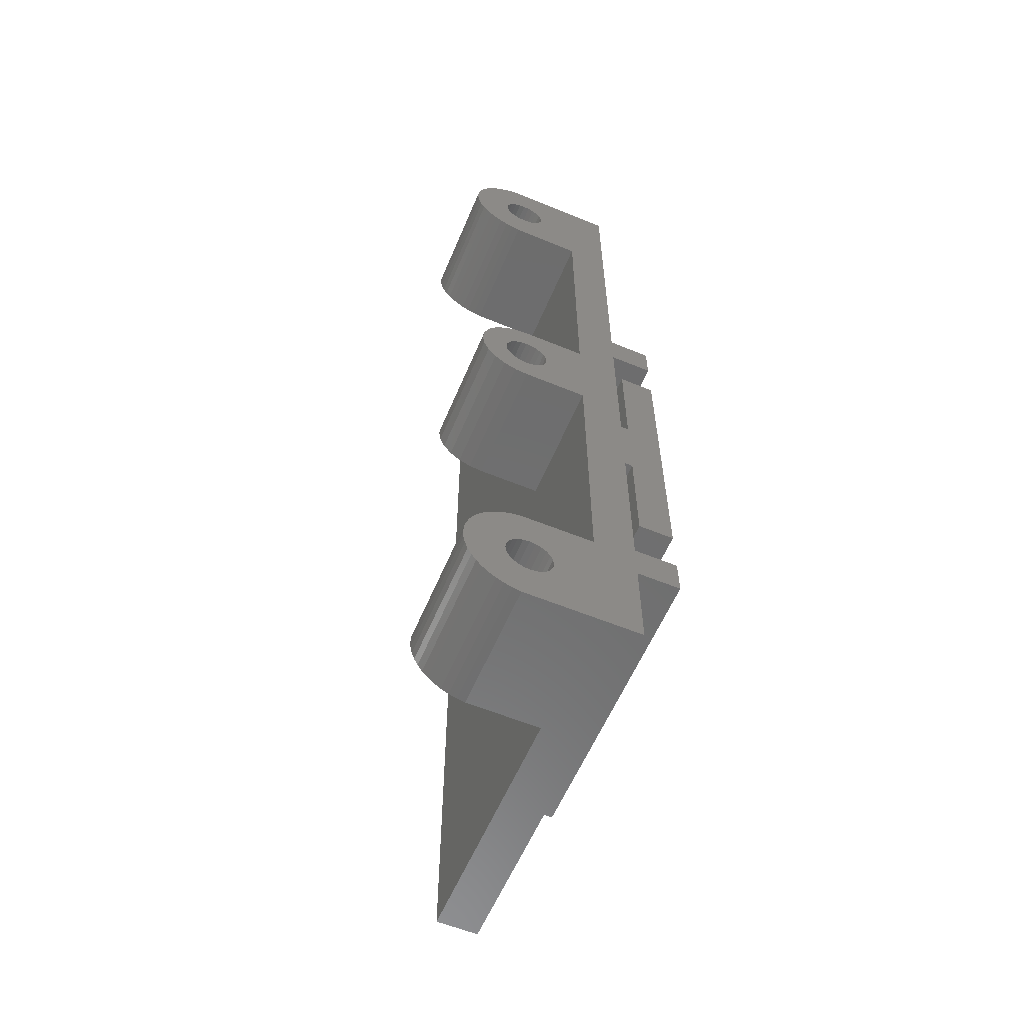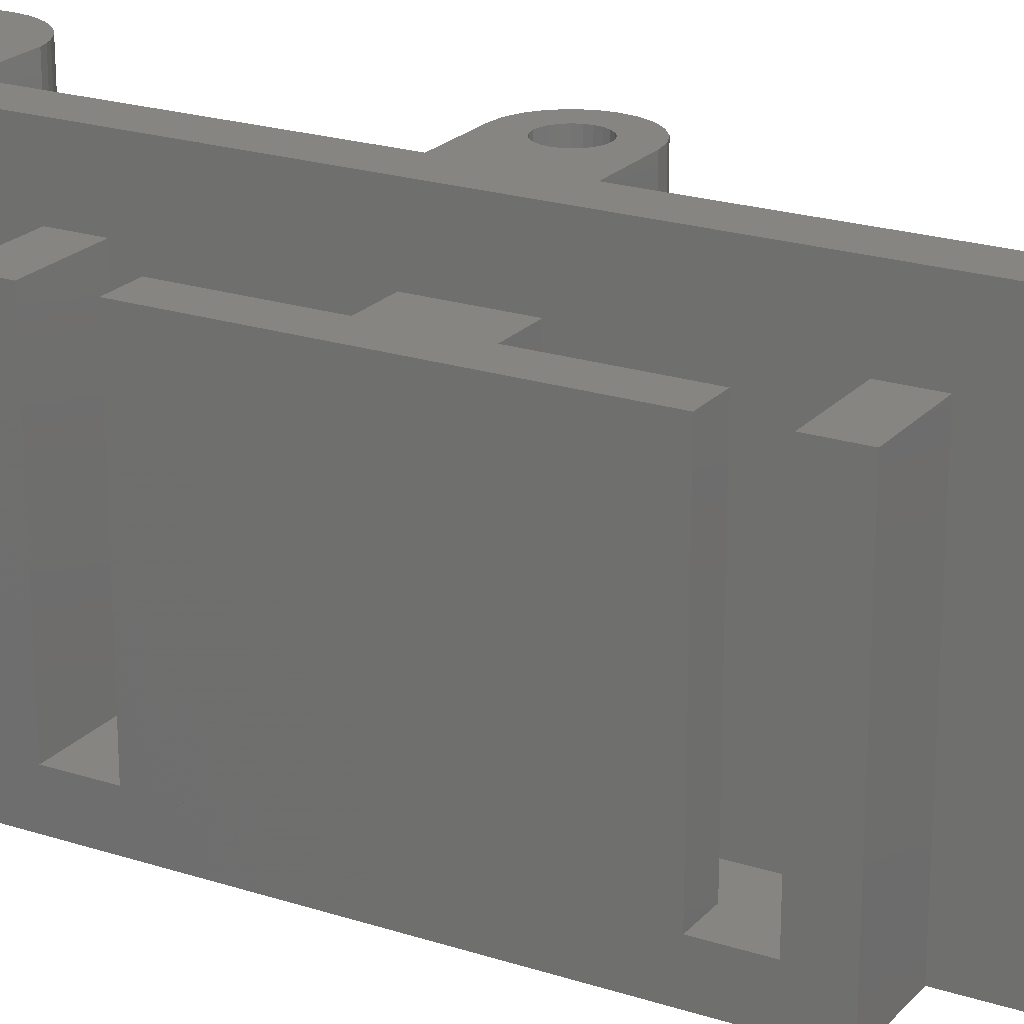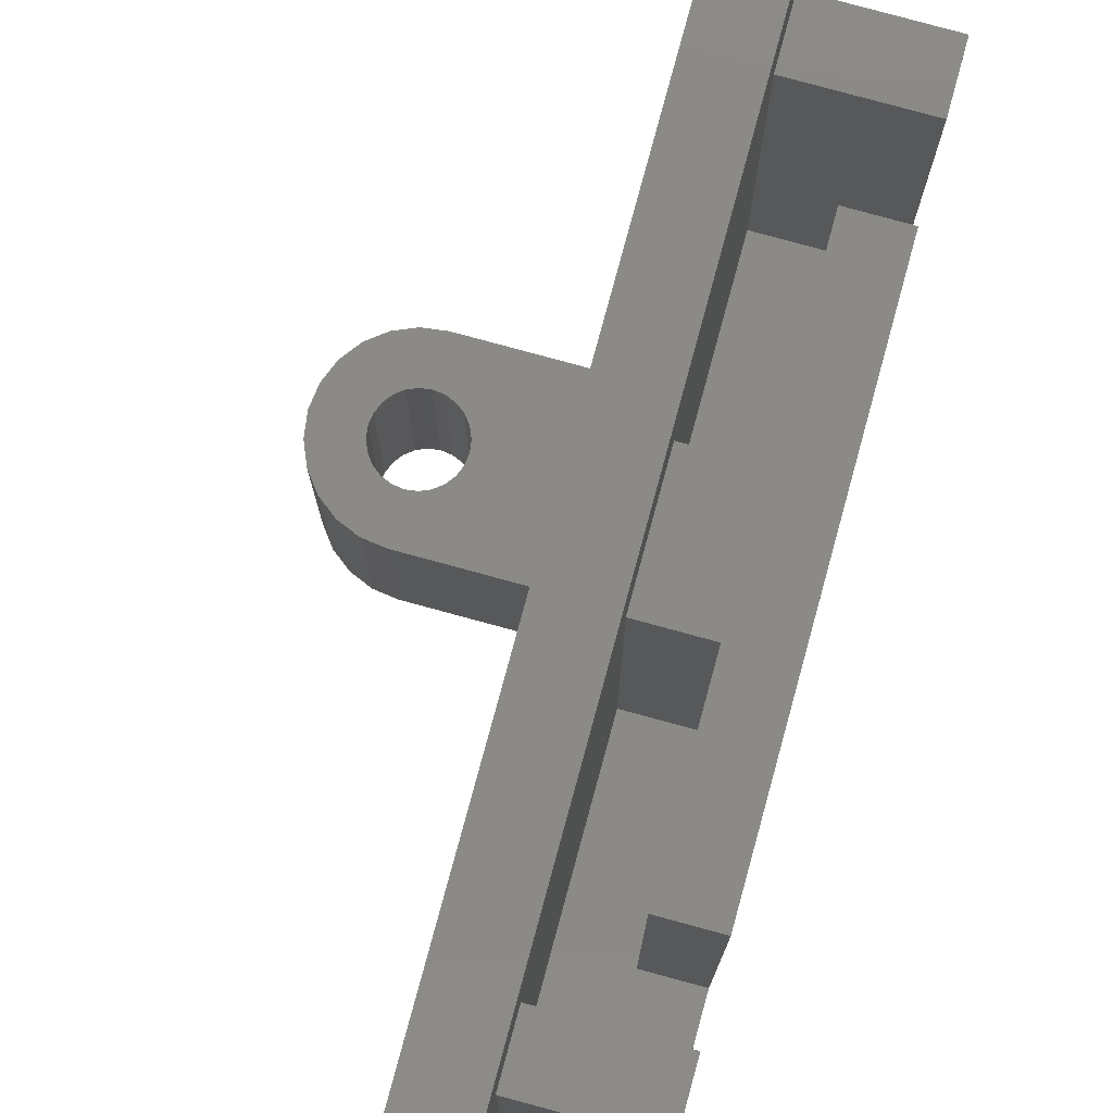
<metadata>
{"format":"stl","ext":"stl","renderer":"f3d","projection":"perspective","resolution":1024,"background":"white","views":[{"elev":-59.3,"azim":157.1,"up":"+Z"},{"elev":21.8,"azim":-60.3,"up":"+Y"},{"elev":79.3,"azim":-164.8,"up":"+Y"}]}
</metadata>
<code>
# stl→obj: 316 verts, 640 faces
v 67.05 -6.1 35.73
v 67.67 -0.1 35.65
v 67.05 -0.1 35.73
v 67.67 -6.1 35.65
v 64 -6.1 35.73
v 64 -0.1 35.73
v 68.25 -0.1 31.25
v 67.67 -6.1 31.01
v 67.67 -0.1 31.01
v 68.25 -6.1 31.25
v 67.05 -6.1 30.93
v 67.05 -0.1 30.93
v 68.75 -0.1 31.63
v 68.75 -6.1 31.63
v 69.45 -0.1 33.33
v 69.37 -6.1 33.95
v 69.45 -6.1 33.33
v 69.37 -0.1 33.95
v 69.13 -6.1 34.53
v 69.13 -0.1 34.53
v 68.75 -6.1 35.03
v 68.75 -0.1 35.03
v 64 -6.1 30.93
v 64 -0.1 30.93
v 59.9 -3 25.33
v 58.1 -16 25.33
v 58.1 -3 25.33
v 59.9 -16 25.33
v 69.13 -6.1 32.13
v 69.13 -0.1 32.13
v 62 -3 43.83
v 58.1 -16 43.83
v 58.1 -3 43.83
v 62 -16 43.83
v 69.37 -6.1 32.71
v 69.37 -0.1 32.71
v 58.1 -3 41.33
v 59.9 -3 31.33
v 59.9 -3 35.33
v 62 -3 31.33
v 59.9 -3 41.33
v 62 -3 35.33
v 68.25 -0.1 35.41
v 68.25 -6.1 35.41
v 58.1 -3 45.83
v 58.1 -18 45.83
v 58.1 -16 41.33
v 58.1 -18 20.83
v 58.1 -16 22.83
v 58.1 -3 20.83
v 58.1 -3 22.83
v 62 -3 20.83
v 62 -18 20.83
v 62 -3 45.83
v 59.9 -16 41.33
v 59.9 -16 35.33
v 59.9 -16 31.33
v 62 -16 31.33
v 67.44 -0.1 49.72
v 64 -6.1 49.7
v 64 -0.1 49.7
v 67.44 -6.1 49.72
v 62 -16 35.33
v 62 -3 22.83
v 62 -16 22.83
v 62 -18 45.83
v 69.95 -0.1 51.92
v 70.02 -6.1 52.31
v 69.95 -6.1 51.92
v 70.02 -0.1 52.31
v 69.17 -0.1 50.58
v 68.88 -6.1 50.32
v 68.88 -0.1 50.32
v 69.17 -6.1 50.58
v 68.55 -0.1 50.1
v 68.2 -6.1 49.93
v 68.2 -0.1 49.93
v 68.55 -6.1 50.1
v 67.83 -0.1 49.8
v 67.83 -6.1 49.8
v 70.05 -0.1 52.7
v 70.02 -6.1 53.09
v 70.05 -6.1 52.7
v 70.02 -0.1 53.09
v 67.44 -6.1 55.67
v 67.83 -0.1 55.6
v 67.44 -0.1 55.67
v 67.83 -6.1 55.6
v 69.43 -0.1 50.87
v 69.65 -6.1 51.2
v 69.43 -6.1 50.87
v 69.65 -0.1 51.2
v 68.2 -0.1 55.47
v 68.2 -6.1 55.47
v 68.55 -0.1 55.3
v 68.55 -6.1 55.3
v 69.82 -6.1 51.55
v 69.82 -0.1 51.55
v 69.43 -0.1 54.53
v 69.17 -6.1 54.82
v 69.43 -6.1 54.53
v 69.17 -0.1 54.82
v 69.95 -0.1 53.48
v 69.82 -6.1 53.85
v 69.95 -6.1 53.48
v 69.82 -0.1 53.85
v 69.65 -0.1 54.2
v 69.65 -6.1 54.2
v 68.88 -6.1 55.08
v 68.88 -0.1 55.08
v 68.2 -6.1 16.72
v 68.55 -0.1 16.54
v 68.2 -0.1 16.72
v 68.55 -6.1 16.54
v 69.43 -0.1 15.77
v 69.17 -6.1 16.06
v 69.43 -6.1 15.77
v 69.17 -0.1 16.06
v 64 -6.1 16.94
v 67.44 -0.1 16.92
v 64 -0.1 16.94
v 67.44 -6.1 16.92
v 67.83 -6.1 16.84
v 67.83 -0.1 16.84
v 68.88 -6.1 16.32
v 68.88 -0.1 16.32
v 67.83 -0.1 11.05
v 67.44 -6.1 10.97
v 67.44 -0.1 10.97
v 67.83 -6.1 11.05
v 69.65 -0.1 12.44
v 69.82 -6.1 12.8
v 69.65 -6.1 12.44
v 69.82 -0.1 12.8
v 69.43 -0.1 12.12
v 69.43 -6.1 12.12
v 70.02 -0.1 14.34
v 69.95 -6.1 14.72
v 70.02 -6.1 14.34
v 69.95 -0.1 14.72
v 69.95 -6.1 13.17
v 69.95 -0.1 13.17
v 69.82 -0.1 15.09
v 69.65 -6.1 15.44
v 69.82 -6.1 15.09
v 69.65 -0.1 15.44
v 69.17 -0.1 11.82
v 69.17 -6.1 11.82
v 68.2 -0.1 11.17
v 68.2 -6.1 11.17
v 68.55 -0.1 11.35
v 68.55 -6.1 11.35
v 68.88 -6.1 11.56
v 68.88 -0.1 11.56
v 70.02 -0.1 13.55
v 70.05 -6.1 13.94
v 70.02 -6.1 13.55
v 70.05 -0.1 13.94
v 66.77 -0.1 53.77
v 66.5 -6.1 53.66
v 66.5 -0.1 53.66
v 66.77 -6.1 53.77
v 67.83 -0.1 53.48
v 67.6 -6.1 53.66
v 67.6 -0.1 53.66
v 67.83 -6.1 53.48
v 66.27 -6.1 53.48
v 66.27 -0.1 53.48
v 65.95 -0.1 52.71
v 65.99 -6.1 52.99
v 65.95 -6.1 52.71
v 65.99 -0.1 52.99
v 66.27 -6.1 51.93
v 66.5 -0.1 51.75
v 66.27 -0.1 51.93
v 66.5 -6.1 51.75
v 67.33 -0.1 53.77
v 67.05 -6.1 53.81
v 67.05 -0.1 53.81
v 67.33 -6.1 53.77
v 66.1 -0.1 52.16
v 65.99 -6.1 52.42
v 66.1 -6.1 52.16
v 65.99 -0.1 52.42
v 66.1 -0.1 53.26
v 66.1 -6.1 53.26
v 66.77 -0.1 51.64
v 66.77 -6.1 51.64
v 68 -6.1 53.26
v 68 -0.1 53.26
v 67.05 -0.1 51.61
v 67.05 -6.1 51.61
v 67.33 -6.1 51.64
v 67.6 -0.1 51.75
v 67.33 -0.1 51.64
v 67.6 -6.1 51.75
v 68 -0.1 52.16
v 67.83 -6.1 51.93
v 68 -6.1 52.16
v 67.83 -0.1 51.93
v 68.11 -6.1 52.99
v 68.11 -0.1 52.99
v 68.15 -0.1 52.71
v 68.11 -6.1 52.42
v 68.15 -6.1 52.71
v 68.11 -0.1 52.42
v 66.27 -0.1 32.55
v 66.1 -6.1 32.78
v 66.27 -6.1 32.55
v 66.1 -0.1 32.78
v 66.5 -6.1 32.38
v 66.77 -0.1 32.27
v 66.5 -0.1 32.38
v 66.77 -6.1 32.27
v 66.1 -0.1 33.88
v 66.27 -6.1 34.11
v 66.1 -6.1 33.88
v 66.27 -0.1 34.11
v 65.95 -0.1 33.33
v 65.99 -6.1 33.62
v 65.95 -6.1 33.33
v 65.99 -0.1 33.62
v 68 -0.1 33.88
v 68.11 -6.1 33.62
v 68 -6.1 33.88
v 68.11 -0.1 33.62
v 67.33 -6.1 32.27
v 67.6 -0.1 32.38
v 67.33 -0.1 32.27
v 67.6 -6.1 32.38
v 68.11 -0.1 33.05
v 68 -6.1 32.78
v 68.11 -6.1 33.05
v 68 -0.1 32.78
v 67.05 -0.1 32.23
v 67.05 -6.1 32.23
v 67.83 -6.1 32.55
v 67.83 -0.1 32.55
v 65.99 -6.1 33.05
v 65.99 -0.1 33.05
v 67.83 -0.1 34.11
v 67.6 -6.1 34.28
v 67.6 -0.1 34.28
v 67.83 -6.1 34.11
v 68.15 -6.1 33.33
v 68.15 -0.1 33.33
v 66.5 -0.1 34.28
v 66.5 -6.1 34.28
v 67.33 -6.1 34.39
v 67.33 -0.1 34.39
v 67.05 -6.1 34.43
v 67.05 -0.1 34.43
v 66.77 -6.1 34.39
v 66.77 -0.1 34.39
v 66.77 -6.1 12.89
v 67.05 -0.1 12.86
v 66.77 -0.1 12.89
v 67.05 -6.1 12.86
v 66.77 -0.1 15.02
v 66.5 -6.1 14.91
v 66.5 -0.1 14.91
v 66.77 -6.1 15.02
v 66.1 -0.1 14.51
v 66.27 -6.1 14.73
v 66.1 -6.1 14.51
v 66.27 -0.1 14.73
v 66.27 -6.1 13.18
v 66.5 -0.1 13
v 66.27 -0.1 13.18
v 66.5 -6.1 13
v 65.99 -0.1 14.24
v 65.99 -6.1 14.24
v 66.1 -6.1 13.41
v 66.1 -0.1 13.41
v 65.95 -0.1 13.96
v 65.95 -6.1 13.96
v 68.11 -0.1 14.24
v 68.15 -6.1 13.96
v 68.11 -6.1 14.24
v 68.15 -0.1 13.96
v 67.05 -0.1 15.06
v 67.05 -6.1 15.06
v 65.99 -6.1 13.67
v 65.99 -0.1 13.67
v 68.11 -0.1 13.67
v 68 -6.1 13.41
v 68.11 -6.1 13.67
v 68 -0.1 13.41
v 67.83 -6.1 13.18
v 67.83 -0.1 13.18
v 67.83 -0.1 14.73
v 67.6 -6.1 14.91
v 67.6 -0.1 14.91
v 67.83 -6.1 14.73
v 67.33 -6.1 12.89
v 67.6 -0.1 13
v 67.33 -0.1 12.89
v 67.6 -6.1 13
v 68 -6.1 14.51
v 68 -0.1 14.51
v 67.33 -0.1 15.02
v 67.33 -6.1 15.02
v 64 -6.1 33.33
v 64 -6.1 55.67
v 64 -6.1 52.69
v 64 -6.1 10.97
v 64 -6.1 13.96
v 64 -18 55.67
v 62 -18 10.97
v 64 -18 10.97
v 62 -18 55.67
v 62 -0.1 55.67
v 62 -0.1 13.96
v 62 -0.1 33.33
v 62 -0.1 52.71
v 62 -0.1 10.97
f 1 2 3
f 2 1 4
f 5 3 6
f 3 5 1
f 7 8 9
f 8 7 10
f 9 11 12
f 11 9 8
f 13 10 7
f 10 13 14
f 15 16 17
f 16 15 18
f 18 19 16
f 19 18 20
f 20 21 19
f 21 20 22
f 12 23 24
f 23 12 11
f 25 26 27
f 26 25 28
f 13 29 14
f 29 13 30
f 31 32 33
f 32 31 34
f 30 35 29
f 35 30 36
f 37 25 27
f 25 37 38
f 38 37 39
f 38 39 40
f 39 37 41
f 42 40 39
f 36 17 35
f 17 36 15
f 4 43 2
f 43 4 44
f 44 22 43
f 22 44 21
f 45 32 46
f 32 45 33
f 37 26 47
f 26 37 27
f 48 49 50
f 49 48 46
f 49 46 32
f 49 32 47
f 49 47 26
f 50 49 51
f 52 48 50
f 48 52 53
f 45 31 33
f 31 45 54
f 39 55 56
f 55 39 41
f 55 37 47
f 37 55 41
f 40 57 38
f 57 40 58
f 59 60 61
f 60 59 62
f 32 55 47
f 55 63 56
f 63 55 34
f 34 55 32
f 25 57 28
f 57 25 38
f 51 52 50
f 52 51 64
f 26 65 49
f 65 26 28
f 65 28 58
f 58 28 57
f 63 39 56
f 39 63 42
f 65 51 49
f 51 65 64
f 66 45 46
f 45 66 54
f 67 68 69
f 68 67 70
f 71 72 73
f 72 71 74
f 75 76 77
f 76 75 78
f 79 62 59
f 62 79 80
f 81 82 83
f 82 81 84
f 85 86 87
f 86 85 88
f 89 90 91
f 90 89 92
f 88 93 86
f 93 88 94
f 94 95 93
f 95 94 96
f 92 97 90
f 97 92 98
f 99 100 101
f 100 99 102
f 98 69 97
f 69 98 67
f 103 104 105
f 104 103 106
f 77 80 79
f 80 77 76
f 73 78 75
f 78 73 72
f 107 101 108
f 101 107 99
f 84 105 82
f 105 84 103
f 70 83 68
f 83 70 81
f 109 102 110
f 102 109 100
f 71 91 74
f 91 71 89
f 96 110 95
f 110 96 109
f 106 108 104
f 108 106 107
f 111 112 113
f 112 111 114
f 115 116 117
f 116 115 118
f 119 120 121
f 120 119 122
f 123 113 124
f 113 123 111
f 125 118 126
f 118 125 116
f 127 128 129
f 128 127 130
f 131 132 133
f 132 131 134
f 135 133 136
f 133 135 131
f 137 138 139
f 138 137 140
f 134 141 132
f 141 134 142
f 143 144 145
f 144 143 146
f 140 145 138
f 145 140 143
f 147 136 148
f 136 147 135
f 149 130 127
f 130 149 150
f 114 126 112
f 126 114 125
f 151 150 149
f 150 151 152
f 147 153 154
f 153 147 148
f 146 117 144
f 117 146 115
f 155 156 157
f 156 155 158
f 122 124 120
f 124 122 123
f 142 157 141
f 157 142 155
f 154 152 151
f 152 154 153
f 158 139 156
f 139 158 137
f 159 160 161
f 160 159 162
f 163 164 165
f 164 163 166
f 161 167 168
f 167 161 160
f 169 170 171
f 170 169 172
f 173 174 175
f 174 173 176
f 177 178 179
f 178 177 180
f 181 182 183
f 182 181 184
f 184 171 182
f 171 184 169
f 179 162 159
f 162 179 178
f 185 167 186
f 167 185 168
f 175 183 173
f 183 175 181
f 172 186 170
f 186 172 185
f 165 180 177
f 180 165 164
f 176 187 174
f 187 176 188
f 163 189 166
f 189 163 190
f 188 191 187
f 191 188 192
f 193 194 195
f 194 193 196
f 197 198 199
f 198 197 200
f 192 195 191
f 195 192 193
f 196 200 194
f 200 196 198
f 190 201 189
f 201 190 202
f 203 204 205
f 204 203 206
f 206 199 204
f 199 206 197
f 202 205 201
f 205 202 203
f 207 208 209
f 208 207 210
f 211 212 213
f 212 211 214
f 215 216 217
f 216 215 218
f 219 220 221
f 220 219 222
f 223 224 225
f 224 223 226
f 227 228 229
f 228 227 230
f 231 232 233
f 232 231 234
f 214 235 212
f 235 214 236
f 222 217 220
f 217 222 215
f 234 237 232
f 237 234 238
f 209 213 207
f 213 209 211
f 236 229 235
f 229 236 227
f 210 239 208
f 239 210 240
f 241 242 243
f 242 241 244
f 226 245 224
f 245 226 246
f 247 216 218
f 216 247 248
f 243 249 250
f 249 243 242
f 230 238 228
f 238 230 237
f 250 251 252
f 251 250 249
f 246 233 245
f 233 246 231
f 241 225 244
f 225 241 223
f 252 253 254
f 253 252 251
f 240 221 239
f 221 240 219
f 254 248 247
f 248 254 253
f 255 256 257
f 256 255 258
f 259 260 261
f 260 259 262
f 263 264 265
f 264 263 266
f 267 268 269
f 268 267 270
f 271 265 272
f 265 271 263
f 269 273 267
f 273 269 274
f 270 257 268
f 257 270 255
f 275 272 276
f 272 275 271
f 277 278 279
f 278 277 280
f 281 262 259
f 262 281 282
f 274 283 273
f 283 274 284
f 285 286 287
f 286 285 288
f 288 289 286
f 289 288 290
f 291 292 293
f 292 291 294
f 295 296 297
f 296 295 298
f 291 299 294
f 299 291 300
f 261 264 266
f 264 261 260
f 280 287 278
f 287 280 285
f 301 282 281
f 282 301 302
f 293 302 301
f 302 293 292
f 284 276 283
f 276 284 275
f 300 279 299
f 279 300 277
f 258 297 256
f 297 258 295
f 17 224 245
f 224 17 16
f 224 16 225
f 225 16 244
f 244 16 19
f 244 19 242
f 242 19 249
f 249 19 251
f 220 303 221
f 303 220 5
f 5 220 217
f 5 217 216
f 5 216 248
f 5 248 253
f 5 253 251
f 5 251 19
f 5 19 21
f 5 21 44
f 5 44 4
f 5 4 1
f 82 205 83
f 205 82 201
f 201 82 189
f 189 82 105
f 189 105 166
f 166 105 104
f 166 104 164
f 164 104 180
f 180 104 178
f 171 304 305
f 304 171 170
f 304 170 186
f 304 186 167
f 304 167 160
f 304 160 162
f 304 162 178
f 304 178 104
f 304 104 108
f 304 108 101
f 304 101 100
f 304 100 109
f 304 109 96
f 304 96 94
f 304 94 88
f 304 88 85
f 69 192 97
f 192 69 193
f 193 69 196
f 196 69 198
f 198 69 68
f 198 68 199
f 199 68 204
f 204 68 83
f 204 83 205
f 62 305 60
f 305 62 80
f 305 80 76
f 305 76 78
f 305 78 72
f 305 72 74
f 305 74 188
f 188 74 91
f 188 91 90
f 188 90 192
f 192 90 97
f 305 188 176
f 305 176 173
f 305 173 183
f 305 183 182
f 305 182 171
f 298 290 296
f 290 298 289
f 29 227 236
f 227 29 35
f 227 35 230
f 230 35 237
f 237 35 232
f 232 35 17
f 232 17 233
f 233 17 245
f 8 23 11
f 23 8 303
f 303 8 10
f 303 10 214
f 214 10 14
f 214 14 236
f 236 14 29
f 303 214 211
f 303 211 209
f 303 209 208
f 303 208 239
f 303 239 221
f 141 258 132
f 258 141 295
f 295 141 298
f 298 141 289
f 289 141 157
f 289 157 286
f 286 157 287
f 287 157 156
f 287 156 278
f 130 306 128
f 306 130 307
f 307 130 150
f 307 150 152
f 307 152 153
f 307 153 148
f 307 148 255
f 255 148 136
f 255 136 133
f 255 133 258
f 258 133 132
f 307 255 270
f 307 270 267
f 307 267 273
f 307 273 283
f 307 283 276
f 139 278 156
f 278 139 279
f 279 139 299
f 299 139 138
f 299 138 294
f 294 138 145
f 294 145 292
f 292 145 302
f 302 145 282
f 276 119 307
f 119 276 272
f 119 272 265
f 119 265 264
f 119 264 260
f 119 260 262
f 119 262 282
f 119 282 145
f 119 145 144
f 119 144 117
f 119 117 116
f 119 116 125
f 119 125 114
f 119 114 111
f 119 111 123
f 119 123 122
f 308 309 310
f 309 308 53
f 53 308 48
f 48 308 66
f 66 308 311
f 46 48 66
f 40 65 58
f 65 40 64
f 64 40 42
f 64 42 52
f 312 66 311
f 66 312 54
f 54 312 31
f 31 312 42
f 42 312 313
f 313 312 314
f 314 312 315
f 53 316 309
f 316 53 52
f 316 52 42
f 316 42 313
f 31 63 34
f 63 31 42
f 312 169 315
f 169 312 172
f 172 312 185
f 185 312 168
f 168 312 161
f 161 312 159
f 159 312 179
f 179 312 106
f 106 312 107
f 107 312 99
f 99 312 102
f 102 312 110
f 110 312 95
f 95 312 93
f 93 312 86
f 86 312 87
f 203 84 81
f 84 203 202
f 84 202 190
f 84 190 103
f 103 190 163
f 103 163 106
f 106 163 165
f 106 165 177
f 106 177 179
f 313 129 316
f 129 313 127
f 127 313 149
f 149 313 151
f 151 313 154
f 154 313 147
f 147 313 135
f 135 313 257
f 135 257 131
f 131 257 256
f 131 256 134
f 257 313 268
f 268 313 269
f 269 313 274
f 274 313 284
f 284 313 275
f 256 142 134
f 142 256 297
f 142 297 296
f 142 296 290
f 142 290 155
f 155 290 288
f 155 288 285
f 155 285 158
f 158 285 280
f 280 137 158
f 137 280 277
f 137 277 300
f 137 300 140
f 140 300 291
f 140 291 143
f 143 291 293
f 143 293 301
f 143 301 281
f 313 121 275
f 121 313 314
f 275 121 271
f 271 121 263
f 263 121 266
f 266 121 261
f 261 121 259
f 259 121 281
f 281 121 143
f 143 121 146
f 146 121 115
f 115 121 118
f 118 121 126
f 126 121 112
f 112 121 113
f 113 121 124
f 124 121 120
f 121 314 24
f 24 314 12
f 12 314 9
f 9 314 7
f 7 314 13
f 13 314 212
f 13 212 235
f 13 235 30
f 212 314 213
f 213 314 207
f 207 314 210
f 210 314 240
f 240 314 219
f 30 229 36
f 229 30 235
f 36 229 228
f 36 228 238
f 36 238 234
f 36 234 15
f 15 234 231
f 15 231 246
f 226 15 246
f 15 226 18
f 18 226 223
f 18 223 241
f 18 241 20
f 20 241 243
f 20 243 250
f 20 250 252
f 314 6 219
f 6 314 315
f 219 6 222
f 222 6 215
f 215 6 218
f 218 6 247
f 247 6 254
f 254 6 252
f 252 6 20
f 20 6 22
f 22 6 43
f 43 6 2
f 6 315 61
f 61 315 59
f 59 315 79
f 79 315 77
f 77 315 75
f 75 315 73
f 73 315 71
f 71 315 89
f 89 315 187
f 89 187 92
f 92 187 191
f 92 191 98
f 187 315 174
f 174 315 175
f 175 315 181
f 181 315 184
f 184 315 169
f 191 67 98
f 67 191 195
f 67 195 194
f 67 194 200
f 67 200 70
f 70 200 197
f 70 197 206
f 70 206 81
f 81 206 203
f 3 2 6
f 306 308 310
f 308 306 119
f 308 119 304
f 119 306 307
f 304 119 60
f 304 60 305
f 119 23 60
f 23 119 121
f 23 121 24
f 60 5 61
f 5 60 23
f 5 23 303
f 61 5 6
f 310 309 306
f 316 306 309
f 306 316 129
f 306 129 128
f 308 312 311
f 312 308 304
f 304 87 312
f 87 304 85

</code>
